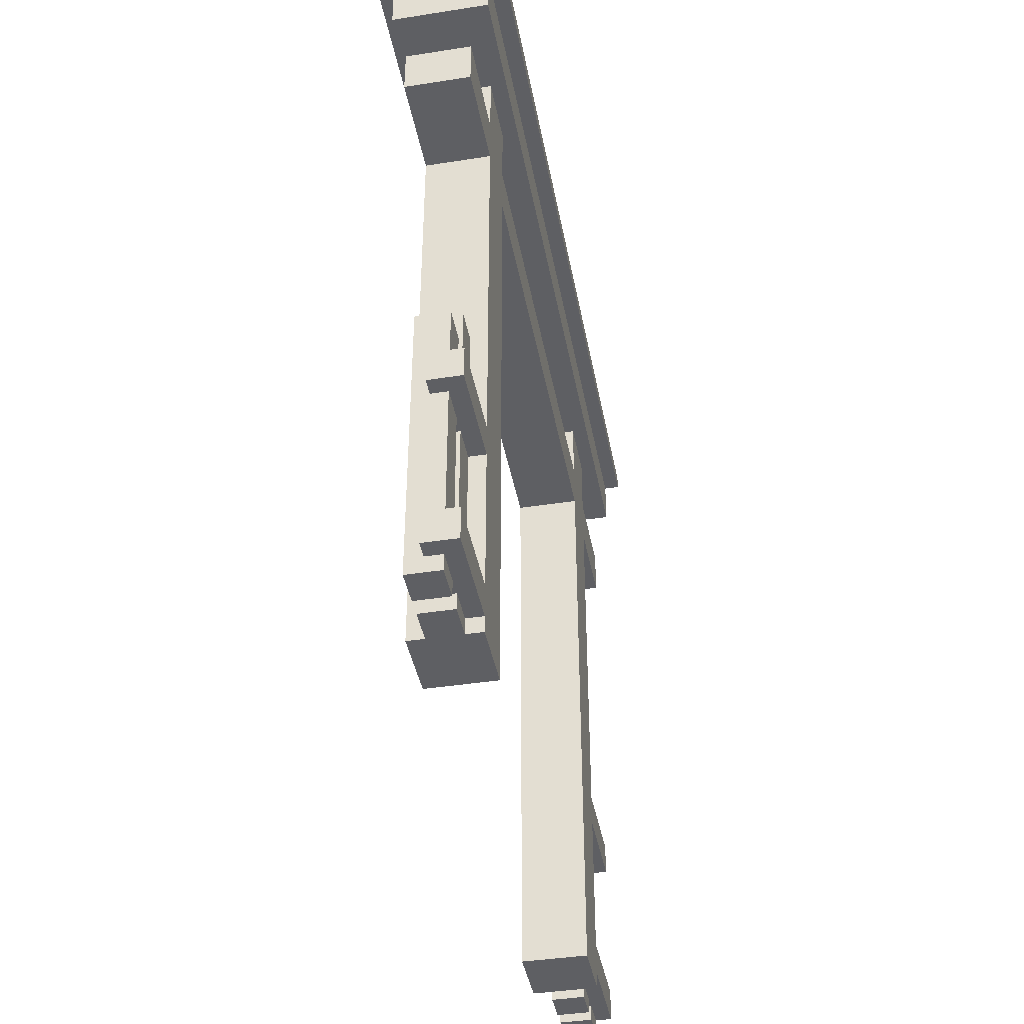
<metadata>
{"format":"obj","ext":"obj","renderer":"f3d","projection":"perspective","resolution":1024,"background":"white","views":[{"elev":-41.7,"azim":-169.4,"up":"+Y"}]}
</metadata>
<code>
o
v -0.9 2.3 2.4
v -0.9 2.3 -2.4
v -0.9 2.4 2.4
v -0.9 2.4 -2.4
v -0.8 2 2.4
v -0.8 2 -2.4
v -0.8 2.3 2.4
v -0.8 2.3 -2.4
v -0.7 -2.4 1.8
v -0.7 -2.4 1.4
v -0.7 -2.4 -1.4
v -0.7 -2.4 -1.8
v -0.7 -2.3 2.4
v -0.7 -2.3 1.8
v -0.7 -2.3 -1.8
v -0.7 -2.3 -2.4
v -0.7 -2.1 2.4
v -0.7 -2.1 1.8
v -0.7 -2.1 -1.8
v -0.7 -2.1 -2.4
v -0.7 -1.2 2.4
v -0.7 -1.2 1.8
v -0.7 -1.2 -1.8
v -0.7 -1.2 -2.4
v -0.7 -1 2.4
v -0.7 -1 1.8
v -0.7 -1 -1.8
v -0.7 -1 -2.4
v -0.7 1.3 2.4
v -0.7 1.3 1.8
v -0.7 1.3 1.4
v -0.7 1.3 -1.4
v -0.7 1.3 -1.8
v -0.7 1.3 -2.4
v -0.7 1.6 2.4
v -0.7 1.6 1.8
v -0.7 1.6 1.4
v -0.7 1.6 -1.4
v -0.7 1.6 -1.8
v -0.7 1.6 -2.4
v -0.7 2 1.8
v -0.7 2 1.4
v -0.7 2 -1.4
v -0.7 2 -1.8
v -0.6 -2.4 2.4
v -0.6 -2.4 2.2
v -0.6 -2.4 2.1
v -0.6 -2.4 1.9
v -0.6 -2.4 -1.8
v -0.6 -2.4 -2
v -0.6 -2.4 -2.1
v -0.6 -2.4 -2.3
v -0.6 -2.3 2.4
v -0.6 -2.3 2.2
v -0.6 -2.3 2.1
v -0.6 -2.3 1.9
v -0.6 -2.3 -1.8
v -0.6 -2.3 -2
v -0.6 -2.3 -2.1
v -0.6 -2.3 -2.3
v -0.6 -2.1 2.4
v -0.6 -2.1 2.2
v -0.6 -2.1 2.1
v -0.6 -2.1 1.9
v -0.6 -2.1 -1.8
v -0.6 -2.1 -2
v -0.6 -2.1 -2.1
v -0.6 -2.1 -2.3
v -0.6 -2 -1.8
v -0.6 -2 -2
v -0.6 -1.9 -1.8
v -0.6 -1.9 -2
v -0.6 -1.4 2.4
v -0.6 -1.4 2.2
v -0.6 -1.3 2.4
v -0.6 -1.3 2.2
v -0.6 -1.2 2.4
v -0.6 -1.2 2.2
v -0.6 -1.2 2.1
v -0.6 -1.2 1.9
v -0.6 -1.2 -1.8
v -0.6 -1.2 -2
v -0.6 -1.2 -2.1
v -0.6 -1.2 -2.3
v -0.6 -1 2.4
v -0.6 -1 2.2
v -0.6 -1 2.1
v -0.6 -1 1.9
v -0.6 -1 -1.8
v -0.6 -1 -2
v -0.6 -1 -2.1
v -0.6 -1 -2.3
v -0.6 -0.9 2.1
v -0.6 -0.9 1.9
v -0.6 -0.9 -2.1
v -0.6 -0.9 -2.3
v -0.6 -0.8 2.1
v -0.6 -0.8 1.9
v -0.6 -0.7 2.4
v -0.6 -0.7 2.2
v -0.6 -0.6 -2.1
v -0.6 -0.6 -2.3
v -0.6 -0.5 2.1
v -0.6 -0.5 1.9
v -0.6 -0.5 -1.8
v -0.6 -0.5 -2
v -0.6 -0.4 -1.8
v -0.6 -0.4 -2
v -0.6 -0.3 -1.8
v -0.6 -0.3 -2
v -0.6 1.6 0.1
v -0.6 1.6 -0.1
v -0.6 2 0.1
v -0.6 2 -0.1
v -0.5 -2.3 2.2
v -0.5 -2.3 2.1
v -0.5 -2.3 1.9
v -0.5 -2.3 1.8
v -0.5 -2.3 -2
v -0.5 -2.3 -2.1
v -0.5 -2.3 -2.3
v -0.5 -2.3 -2.4
v -0.5 -2.2 2.1
v -0.5 -2.2 1.9
v -0.5 -2.1 2.2
v -0.5 -2.1 2.1
v -0.5 -2.1 1.9
v -0.5 -2.1 1.8
v -0.5 -2.1 -2
v -0.5 -2.1 -2.1
v -0.5 -2.1 -2.3
v -0.5 -2.1 -2.4
v -0.5 -1.2 2.2
v -0.5 -1.2 2.1
v -0.5 -1.2 1.9
v -0.5 -1.2 1.8
v -0.5 -1.2 -2
v -0.5 -1.2 -2.1
v -0.5 -1.2 -2.3
v -0.5 -1.2 -2.4
v -0.5 -1 2.2
v -0.5 -1 2.1
v -0.5 -1 1.9
v -0.5 -1 1.8
v -0.5 -1 -2
v -0.5 -1 -2.1
v -0.5 -1 -2.3
v -0.5 -1 -2.4
v -0.4 -2.4 2.4
v -0.4 -2.4 2.2
v -0.4 -2.4 2.1
v -0.4 -2.4 1.9
v -0.4 -2.4 -1.8
v -0.4 -2.4 -2
v -0.4 -2.4 -2.1
v -0.4 -2.4 -2.3
v -0.4 -2.3 2.1
v -0.4 -2.3 1.9
v -0.4 -2.2 2.1
v -0.4 -2.2 1.9
v -0.4 -2 -1.8
v -0.4 -2 -2
v -0.4 -1.9 -1.8
v -0.4 -1.9 -2
v -0.4 -1.4 2.4
v -0.4 -1.4 2.2
v -0.4 -1.3 2.4
v -0.4 -1.3 2.2
v -0.4 -1 -2.1
v -0.4 -1 -2.3
v -0.4 -0.9 2.1
v -0.4 -0.9 1.9
v -0.4 -0.9 -2.1
v -0.4 -0.9 -2.3
v -0.4 -0.8 2.1
v -0.4 -0.8 1.9
v -0.4 -0.7 2.4
v -0.4 -0.7 2.2
v -0.4 -0.6 -2.1
v -0.4 -0.6 -2.3
v -0.4 -0.5 2.1
v -0.4 -0.5 1.9
v -0.4 -0.5 -1.8
v -0.4 -0.5 -2
v -0.4 -0.4 -1.8
v -0.4 -0.4 -2
v -0.4 -0.3 -1.8
v -0.4 -0.3 -2
v -0.4 1.6 0.1
v -0.4 1.6 -0.1
v -0.4 2 0.1
v -0.4 2 -0.1
v -0.3 -2.4 1.8
v -0.3 -2.4 1.4
v -0.3 -2.4 -1.4
v -0.3 -2.4 -1.8
v -0.3 1.3 2.4
v -0.3 1.3 1.8
v -0.3 1.3 1.4
v -0.3 1.3 -1.4
v -0.3 1.3 -1.8
v -0.3 1.3 -2.4
v -0.3 1.6 2.4
v -0.3 1.6 1.8
v -0.3 1.6 1.4
v -0.3 1.6 -1.4
v -0.3 1.6 -1.8
v -0.3 1.6 -2.4
v -0.3 2 1.8
v -0.3 2 1.4
v -0.3 2 -1.4
v -0.3 2 -1.8
v -0.2 2 2.4
v -0.2 2 -2.4
v -0.2 2.3 2.4
v -0.2 2.3 -2.4
v -0.1 2.3 2.4
v -0.1 2.3 -2.4
v -0.1 2.4 2.4
v -0.1 2.4 -2.4
v -0.9 2.3 2.4
v -0.9 2.4 2.4
v -0.8 2 2.4
v -0.8 2.3 2.4
v -0.7 -2.3 2.4
v -0.7 -2.1 2.4
v -0.7 -1.2 2.4
v -0.7 -1 2.4
v -0.7 1.3 2.4
v -0.7 1.6 2.4
v -0.6 -2.4 2.4
v -0.6 -2.3 2.4
v -0.6 -2.1 2.4
v -0.6 -1.4 2.4
v -0.6 -1.3 2.4
v -0.6 -1.2 2.4
v -0.6 -1 2.4
v -0.6 -0.7 2.4
v -0.4 -2.4 2.4
v -0.4 -1.4 2.4
v -0.4 -1.3 2.4
v -0.4 -0.7 2.4
v -0.3 1.3 2.4
v -0.3 1.6 2.4
v -0.2 2 2.4
v -0.2 2.3 2.4
v -0.1 2.3 2.4
v -0.1 2.4 2.4
v -0.6 -2.4 2.1
v -0.6 -2.3 2.1
v -0.6 -2.1 2.1
v -0.6 -1.2 2.1
v -0.6 -1 2.1
v -0.6 -0.9 2.1
v -0.6 -0.8 2.1
v -0.6 -0.5 2.1
v -0.5 -2.3 2.1
v -0.5 -2.2 2.1
v -0.5 -2.1 2.1
v -0.5 -1.2 2.1
v -0.5 -1 2.1
v -0.4 -2.4 2.1
v -0.4 -2.3 2.1
v -0.4 -2.2 2.1
v -0.4 -0.9 2.1
v -0.4 -0.8 2.1
v -0.4 -0.5 2.1
v -0.7 -2.4 1.8
v -0.7 -2.3 1.8
v -0.7 -2.1 1.8
v -0.7 -1.2 1.8
v -0.7 -1 1.8
v -0.7 1.3 1.8
v -0.7 1.6 1.8
v -0.7 2 1.8
v -0.5 -2.3 1.8
v -0.5 -2.1 1.8
v -0.5 -1.2 1.8
v -0.5 -1 1.8
v -0.3 -2.4 1.8
v -0.3 1.3 1.8
v -0.3 1.6 1.8
v -0.3 2 1.8
v -0.6 1.6 0.1
v -0.6 2 0.1
v -0.4 1.6 0.1
v -0.4 2 0.1
v -0.7 -2.4 -1.4
v -0.7 1.3 -1.4
v -0.7 1.6 -1.4
v -0.7 2 -1.4
v -0.3 -2.4 -1.4
v -0.3 1.3 -1.4
v -0.3 1.6 -1.4
v -0.3 2 -1.4
v -0.6 -2.4 -2.1
v -0.6 -2.3 -2.1
v -0.6 -2.1 -2.1
v -0.6 -1.2 -2.1
v -0.6 -1 -2.1
v -0.6 -0.9 -2.1
v -0.6 -0.6 -2.1
v -0.5 -2.3 -2.1
v -0.5 -2.1 -2.1
v -0.5 -1.2 -2.1
v -0.5 -1 -2.1
v -0.4 -2.4 -2.1
v -0.4 -1 -2.1
v -0.4 -0.9 -2.1
v -0.4 -0.6 -2.1
v -0.6 -2.4 2.2
v -0.6 -2.3 2.2
v -0.6 -2.1 2.2
v -0.6 -1.4 2.2
v -0.6 -1.3 2.2
v -0.6 -1.2 2.2
v -0.6 -1 2.2
v -0.6 -0.7 2.2
v -0.5 -2.3 2.2
v -0.5 -2.1 2.2
v -0.5 -1.2 2.2
v -0.5 -1 2.2
v -0.4 -2.4 2.2
v -0.4 -1.4 2.2
v -0.4 -1.3 2.2
v -0.4 -0.7 2.2
v -0.6 -2.4 1.9
v -0.6 -2.3 1.9
v -0.6 -2.1 1.9
v -0.6 -1.2 1.9
v -0.6 -1 1.9
v -0.6 -0.9 1.9
v -0.6 -0.8 1.9
v -0.6 -0.5 1.9
v -0.5 -2.3 1.9
v -0.5 -2.2 1.9
v -0.5 -2.1 1.9
v -0.5 -1.2 1.9
v -0.5 -1 1.9
v -0.4 -2.4 1.9
v -0.4 -2.3 1.9
v -0.4 -2.2 1.9
v -0.4 -0.9 1.9
v -0.4 -0.8 1.9
v -0.4 -0.5 1.9
v -0.7 -2.4 1.4
v -0.7 1.3 1.4
v -0.7 1.6 1.4
v -0.7 2 1.4
v -0.3 -2.4 1.4
v -0.3 1.3 1.4
v -0.3 1.6 1.4
v -0.3 2 1.4
v -0.6 1.6 -0.1
v -0.6 2 -0.1
v -0.4 1.6 -0.1
v -0.4 2 -0.1
v -0.7 -2.4 -1.8
v -0.7 -2.3 -1.8
v -0.7 -2.1 -1.8
v -0.7 -1.2 -1.8
v -0.7 -1 -1.8
v -0.7 1.3 -1.8
v -0.7 1.6 -1.8
v -0.7 2 -1.8
v -0.6 -2.4 -1.8
v -0.6 -2.3 -1.8
v -0.6 -2.1 -1.8
v -0.6 -2 -1.8
v -0.6 -1.9 -1.8
v -0.6 -1.2 -1.8
v -0.6 -1 -1.8
v -0.6 -0.5 -1.8
v -0.6 -0.4 -1.8
v -0.6 -0.3 -1.8
v -0.4 -2.4 -1.8
v -0.4 -2 -1.8
v -0.4 -1.9 -1.8
v -0.4 -0.5 -1.8
v -0.4 -0.4 -1.8
v -0.4 -0.3 -1.8
v -0.3 -2.4 -1.8
v -0.3 1.3 -1.8
v -0.3 1.6 -1.8
v -0.3 2 -1.8
v -0.6 -2.4 -2
v -0.6 -2.3 -2
v -0.6 -2.1 -2
v -0.6 -2 -2
v -0.6 -1.9 -2
v -0.6 -1.2 -2
v -0.6 -1 -2
v -0.6 -0.5 -2
v -0.6 -0.4 -2
v -0.6 -0.3 -2
v -0.5 -2.3 -2
v -0.5 -2.1 -2
v -0.5 -1.2 -2
v -0.5 -1 -2
v -0.4 -2.4 -2
v -0.4 -2 -2
v -0.4 -1.9 -2
v -0.4 -0.5 -2
v -0.4 -0.4 -2
v -0.4 -0.3 -2
v -0.6 -2.4 -2.3
v -0.6 -2.3 -2.3
v -0.6 -2.1 -2.3
v -0.6 -1.2 -2.3
v -0.6 -1 -2.3
v -0.6 -0.9 -2.3
v -0.6 -0.6 -2.3
v -0.5 -2.3 -2.3
v -0.5 -2.1 -2.3
v -0.5 -1.2 -2.3
v -0.5 -1 -2.3
v -0.4 -2.4 -2.3
v -0.4 -1 -2.3
v -0.4 -0.9 -2.3
v -0.4 -0.6 -2.3
v -0.9 2.3 -2.4
v -0.9 2.4 -2.4
v -0.8 2 -2.4
v -0.8 2.3 -2.4
v -0.7 -2.3 -2.4
v -0.7 -2.1 -2.4
v -0.7 -1.2 -2.4
v -0.7 -1 -2.4
v -0.7 1.3 -2.4
v -0.7 1.6 -2.4
v -0.5 -2.3 -2.4
v -0.5 -2.1 -2.4
v -0.5 -1.2 -2.4
v -0.5 -1 -2.4
v -0.3 1.3 -2.4
v -0.3 1.6 -2.4
v -0.2 2 -2.4
v -0.2 2.3 -2.4
v -0.1 2.3 -2.4
v -0.1 2.4 -2.4
v -0.6 -2.4 2.4
v -0.4 -2.4 2.4
v -0.6 -2.4 2.2
v -0.4 -2.4 2.2
v -0.6 -2.4 2.1
v -0.4 -2.4 2.1
v -0.6 -2.4 1.9
v -0.4 -2.4 1.9
v -0.7 -2.4 1.8
v -0.3 -2.4 1.8
v -0.7 -2.4 1.4
v -0.3 -2.4 1.4
v -0.7 -2.4 -1.4
v -0.3 -2.4 -1.4
v -0.7 -2.4 -1.8
v -0.6 -2.4 -1.8
v -0.4 -2.4 -1.8
v -0.3 -2.4 -1.8
v -0.6 -2.4 -2
v -0.4 -2.4 -2
v -0.6 -2.4 -2.1
v -0.4 -2.4 -2.1
v -0.6 -2.4 -2.3
v -0.4 -2.4 -2.3
v -0.7 -2.3 2.4
v -0.6 -2.3 2.4
v -0.6 -2.3 2.2
v -0.5 -2.3 2.2
v -0.6 -2.3 2.1
v -0.5 -2.3 2.1
v -0.6 -2.3 1.9
v -0.5 -2.3 1.9
v -0.7 -2.3 1.8
v -0.5 -2.3 1.8
v -0.7 -2.3 -1.8
v -0.6 -2.3 -1.8
v -0.6 -2.3 -2
v -0.5 -2.3 -2
v -0.6 -2.3 -2.1
v -0.5 -2.3 -2.1
v -0.6 -2.3 -2.3
v -0.5 -2.3 -2.3
v -0.7 -2.3 -2.4
v -0.5 -2.3 -2.4
v -0.7 -1.2 2.4
v -0.6 -1.2 2.4
v -0.6 -1.2 2.2
v -0.5 -1.2 2.2
v -0.6 -1.2 2.1
v -0.5 -1.2 2.1
v -0.6 -1.2 1.9
v -0.5 -1.2 1.9
v -0.7 -1.2 1.8
v -0.5 -1.2 1.8
v -0.7 -1.2 -1.8
v -0.6 -1.2 -1.8
v -0.6 -1.2 -2
v -0.5 -1.2 -2
v -0.6 -1.2 -2.1
v -0.5 -1.2 -2.1
v -0.6 -1.2 -2.3
v -0.5 -1.2 -2.3
v -0.7 -1.2 -2.4
v -0.5 -1.2 -2.4
v -0.7 1.3 2.4
v -0.3 1.3 2.4
v -0.7 1.3 1.8
v -0.3 1.3 1.8
v -0.7 1.3 1.4
v -0.3 1.3 1.4
v -0.7 1.3 -1.4
v -0.3 1.3 -1.4
v -0.7 1.3 -1.8
v -0.3 1.3 -1.8
v -0.7 1.3 -2.4
v -0.3 1.3 -2.4
v -0.8 2 2.4
v -0.2 2 2.4
v -0.7 2 1.8
v -0.3 2 1.8
v -0.7 2 1.4
v -0.3 2 1.4
v -0.6 2 0.1
v -0.4 2 0.1
v -0.6 2 -0.1
v -0.4 2 -0.1
v -0.7 2 -1.4
v -0.3 2 -1.4
v -0.7 2 -1.8
v -0.3 2 -1.8
v -0.8 2 -2.4
v -0.2 2 -2.4
v -0.9 2.3 2.4
v -0.8 2.3 2.4
v -0.2 2.3 2.4
v -0.1 2.3 2.4
v -0.9 2.3 -2.4
v -0.8 2.3 -2.4
v -0.2 2.3 -2.4
v -0.1 2.3 -2.4
v -0.7 -2.1 2.4
v -0.6 -2.1 2.4
v -0.6 -2.1 2.2
v -0.5 -2.1 2.2
v -0.6 -2.1 2.1
v -0.5 -2.1 2.1
v -0.6 -2.1 1.9
v -0.5 -2.1 1.9
v -0.7 -2.1 1.8
v -0.5 -2.1 1.8
v -0.7 -2.1 -1.8
v -0.6 -2.1 -1.8
v -0.6 -2.1 -2
v -0.5 -2.1 -2
v -0.6 -2.1 -2.1
v -0.5 -2.1 -2.1
v -0.6 -2.1 -2.3
v -0.5 -2.1 -2.3
v -0.7 -2.1 -2.4
v -0.5 -2.1 -2.4
v -0.7 -1 2.4
v -0.6 -1 2.4
v -0.6 -1 2.2
v -0.5 -1 2.2
v -0.6 -1 2.1
v -0.5 -1 2.1
v -0.6 -1 1.9
v -0.5 -1 1.9
v -0.7 -1 1.8
v -0.5 -1 1.8
v -0.7 -1 -1.8
v -0.6 -1 -1.8
v -0.6 -1 -2
v -0.5 -1 -2
v -0.6 -1 -2.1
v -0.5 -1 -2.1
v -0.6 -1 -2.3
v -0.5 -1 -2.3
v -0.7 -1 -2.4
v -0.5 -1 -2.4
v -0.6 -0.7 2.4
v -0.4 -0.7 2.4
v -0.6 -0.7 2.2
v -0.4 -0.7 2.2
v -0.6 -0.6 -2.1
v -0.4 -0.6 -2.1
v -0.6 -0.6 -2.3
v -0.4 -0.6 -2.3
v -0.6 -0.5 2.1
v -0.4 -0.5 2.1
v -0.6 -0.5 1.9
v -0.4 -0.5 1.9
v -0.6 -0.3 -1.8
v -0.4 -0.3 -1.8
v -0.6 -0.3 -2
v -0.4 -0.3 -2
v -0.7 1.6 2.4
v -0.3 1.6 2.4
v -0.7 1.6 1.8
v -0.3 1.6 1.8
v -0.7 1.6 1.4
v -0.3 1.6 1.4
v -0.6 1.6 0.1
v -0.4 1.6 0.1
v -0.6 1.6 -0.1
v -0.4 1.6 -0.1
v -0.7 1.6 -1.4
v -0.3 1.6 -1.4
v -0.7 1.6 -1.8
v -0.3 1.6 -1.8
v -0.7 1.6 -2.4
v -0.3 1.6 -2.4
v -0.9 2.4 2.4
v -0.1 2.4 2.4
v -0.9 2.4 -2.4
v -0.1 2.4 -2.4
f 3 2 1
f 4 2 3
f 7 6 5
f 8 6 7
f 14 10 9
f 15 12 11
f 17 14 13
f 18 10 14
f 18 14 17
f 19 16 15
f 19 15 11
f 20 16 19
f 22 10 18
f 23 19 11
f 25 22 21
f 26 10 22
f 26 22 25
f 27 24 23
f 27 23 11
f 28 24 27
f 30 10 26
f 31 10 30
f 32 27 11
f 33 27 32
f 35 31 30
f 35 34 33
f 35 33 32
f 35 32 31
f 35 30 29
f 36 34 35
f 37 34 36
f 38 34 37
f 39 34 38
f 40 34 39
f 41 37 36
f 42 37 41
f 43 39 38
f 44 39 43
f 53 46 45
f 54 46 53
f 55 48 47
f 56 48 55
f 57 50 49
f 58 50 57
f 59 52 51
f 60 52 59
f 69 66 65
f 70 66 69
f 71 70 69
f 72 70 71
f 73 62 61
f 74 62 73
f 75 74 73
f 76 74 75
f 77 76 75
f 78 76 77
f 79 64 63
f 80 64 79
f 81 72 71
f 82 72 81
f 83 68 67
f 84 68 83
f 93 88 87
f 94 88 93
f 95 92 91
f 96 92 95
f 97 94 93
f 98 94 97
f 99 86 85
f 100 86 99
f 101 96 95
f 102 96 101
f 103 98 97
f 104 98 103
f 105 90 89
f 106 90 105
f 107 106 105
f 108 106 107
f 109 108 107
f 110 108 109
f 113 112 111
f 114 112 113
f 115 116 123
f 117 118 124
f 115 123 125
f 125 123 126
f 124 118 127
f 127 118 128
f 119 120 129
f 129 120 130
f 121 122 131
f 131 122 132
f 133 134 141
f 141 134 142
f 135 136 143
f 143 136 144
f 137 138 145
f 145 138 146
f 139 140 147
f 147 140 148
f 151 152 157
f 157 152 158
f 157 158 159
f 159 158 160
f 153 154 161
f 161 154 162
f 161 162 163
f 163 162 164
f 149 150 165
f 165 150 166
f 165 166 167
f 167 166 168
f 155 156 169
f 169 156 170
f 159 160 171
f 171 160 172
f 169 170 173
f 173 170 174
f 171 172 175
f 175 172 176
f 167 168 177
f 177 168 178
f 173 174 179
f 179 174 180
f 175 176 181
f 181 176 182
f 163 164 183
f 183 164 184
f 183 184 185
f 185 184 186
f 185 186 187
f 187 186 188
f 189 190 191
f 191 190 192
f 193 194 198
f 198 194 199
f 195 196 200
f 200 196 201
f 198 199 203
f 201 202 203
f 200 201 203
f 199 200 203
f 197 198 203
f 203 202 204
f 204 202 205
f 205 202 206
f 206 202 207
f 207 202 208
f 204 205 209
f 209 205 210
f 206 207 211
f 211 207 212
f 213 214 215
f 215 214 216
f 217 218 219
f 219 218 220
f 224 222 221
f 232 226 225
f 233 226 232
f 236 228 227
f 237 228 236
f 239 232 231
f 239 233 232
f 239 234 233
f 240 235 234
f 240 234 239
f 241 238 237
f 241 235 240
f 241 237 236
f 241 236 235
f 242 238 241
f 243 230 229
f 244 230 243
f 245 224 223
f 246 222 224
f 246 224 245
f 247 222 246
f 248 222 247
f 257 250 249
f 259 252 251
f 260 252 259
f 261 254 253
f 262 257 249
f 263 258 257
f 263 257 262
f 264 260 259
f 264 258 263
f 264 261 260
f 264 259 258
f 265 255 254
f 265 261 264
f 265 254 261
f 266 256 255
f 266 255 265
f 267 256 266
f 276 269 268
f 277 271 270
f 278 271 277
f 279 273 272
f 280 276 268
f 280 279 278
f 280 278 277
f 280 277 276
f 281 273 279
f 281 279 280
f 282 275 274
f 283 275 282
f 286 285 284
f 287 285 286
f 292 289 288
f 293 289 292
f 294 291 290
f 295 291 294
f 303 297 296
f 304 299 298
f 305 299 304
f 306 301 300
f 307 303 296
f 307 306 305
f 307 305 304
f 307 304 303
f 308 301 306
f 308 306 307
f 309 302 301
f 309 301 308
f 310 302 309
f 311 312 319
f 313 314 320
f 315 316 321
f 317 318 322
f 311 319 323
f 319 320 323
f 314 315 324
f 323 320 324
f 320 314 324
f 315 321 325
f 324 315 325
f 321 322 325
f 322 318 326
f 325 322 326
f 327 328 335
f 329 330 337
f 337 330 338
f 331 332 339
f 327 335 340
f 335 336 341
f 340 335 341
f 337 338 342
f 341 336 342
f 338 339 342
f 336 337 342
f 332 333 343
f 342 339 343
f 339 332 343
f 333 334 344
f 343 333 344
f 344 334 345
f 346 347 350
f 350 347 351
f 348 349 352
f 352 349 353
f 354 355 356
f 356 355 357
f 358 359 366
f 366 359 367
f 360 361 368
f 368 361 369
f 369 361 370
f 370 361 371
f 362 363 372
f 372 363 373
f 373 363 374
f 374 363 375
f 375 363 381
f 379 380 382
f 380 381 382
f 376 377 382
f 377 378 382
f 378 379 382
f 381 363 383
f 382 381 383
f 364 365 384
f 384 365 385
f 386 387 396
f 388 389 397
f 390 391 398
f 392 393 399
f 386 396 400
f 396 397 400
f 389 390 401
f 400 397 401
f 397 389 401
f 398 399 402
f 401 390 402
f 390 398 402
f 399 393 403
f 402 399 403
f 393 394 403
f 394 395 404
f 403 394 404
f 404 395 405
f 406 407 413
f 408 409 414
f 414 409 415
f 410 411 416
f 406 413 417
f 415 416 417
f 414 415 417
f 413 414 417
f 416 411 418
f 417 416 418
f 411 412 419
f 418 411 419
f 419 412 420
f 421 422 424
f 425 426 431
f 431 426 432
f 427 428 433
f 433 428 434
f 429 430 435
f 435 430 436
f 423 424 437
f 424 422 438
f 437 424 438
f 438 422 439
f 439 422 440
f 443 442 441
f 444 442 443
f 447 446 445
f 448 446 447
f 451 450 449
f 452 450 451
f 455 454 453
f 456 454 455
f 457 454 456
f 458 454 457
f 459 457 456
f 460 457 459
f 463 462 461
f 464 462 463
f 467 466 465
f 469 467 465
f 469 468 467
f 470 468 469
f 471 469 465
f 473 471 465
f 473 472 471
f 474 472 473
f 477 476 475
f 479 477 475
f 479 478 477
f 480 478 479
f 481 479 475
f 483 481 475
f 483 482 481
f 484 482 483
f 487 486 485
f 489 487 485
f 489 488 487
f 490 488 489
f 491 489 485
f 493 491 485
f 493 492 491
f 494 492 493
f 497 496 495
f 499 497 495
f 499 498 497
f 500 498 499
f 501 499 495
f 503 501 495
f 503 502 501
f 504 502 503
f 507 506 505
f 508 506 507
f 511 510 509
f 512 510 511
f 515 514 513
f 516 514 515
f 519 518 517
f 520 518 519
f 521 519 517
f 522 518 520
f 523 522 521
f 524 522 523
f 525 523 521
f 526 522 524
f 527 521 517
f 527 526 525
f 527 525 521
f 528 522 526
f 528 526 527
f 528 518 522
f 529 527 517
f 530 518 528
f 531 529 517
f 531 530 529
f 532 518 530
f 532 530 531
f 537 534 533
f 538 534 537
f 539 536 535
f 540 536 539
f 541 542 543
f 541 543 545
f 543 544 545
f 545 544 546
f 541 545 547
f 541 547 549
f 547 548 549
f 549 548 550
f 551 552 553
f 551 553 555
f 553 554 555
f 555 554 556
f 551 555 557
f 551 557 559
f 557 558 559
f 559 558 560
f 561 562 563
f 561 563 565
f 563 564 565
f 565 564 566
f 561 565 567
f 561 567 569
f 567 568 569
f 569 568 570
f 571 572 573
f 571 573 575
f 573 574 575
f 575 574 576
f 571 575 577
f 571 577 579
f 577 578 579
f 579 578 580
f 581 582 583
f 583 582 584
f 585 586 587
f 587 586 588
f 589 590 591
f 591 590 592
f 593 594 595
f 595 594 596
f 597 598 599
f 599 598 600
f 601 602 603
f 603 602 604
f 601 603 605
f 604 602 606
f 601 605 607
f 605 606 607
f 606 602 608
f 607 606 608
f 609 610 611
f 611 610 612
f 613 614 615
f 615 614 616

</code>
